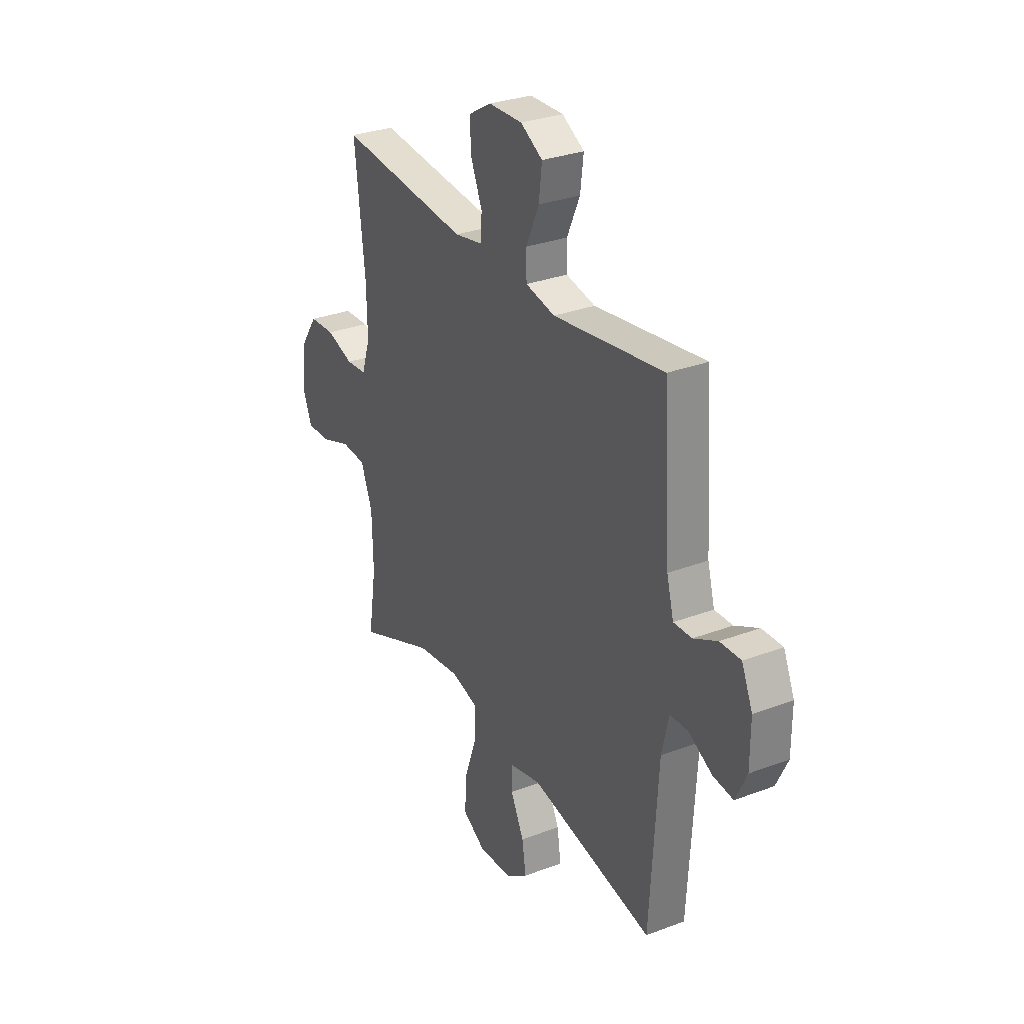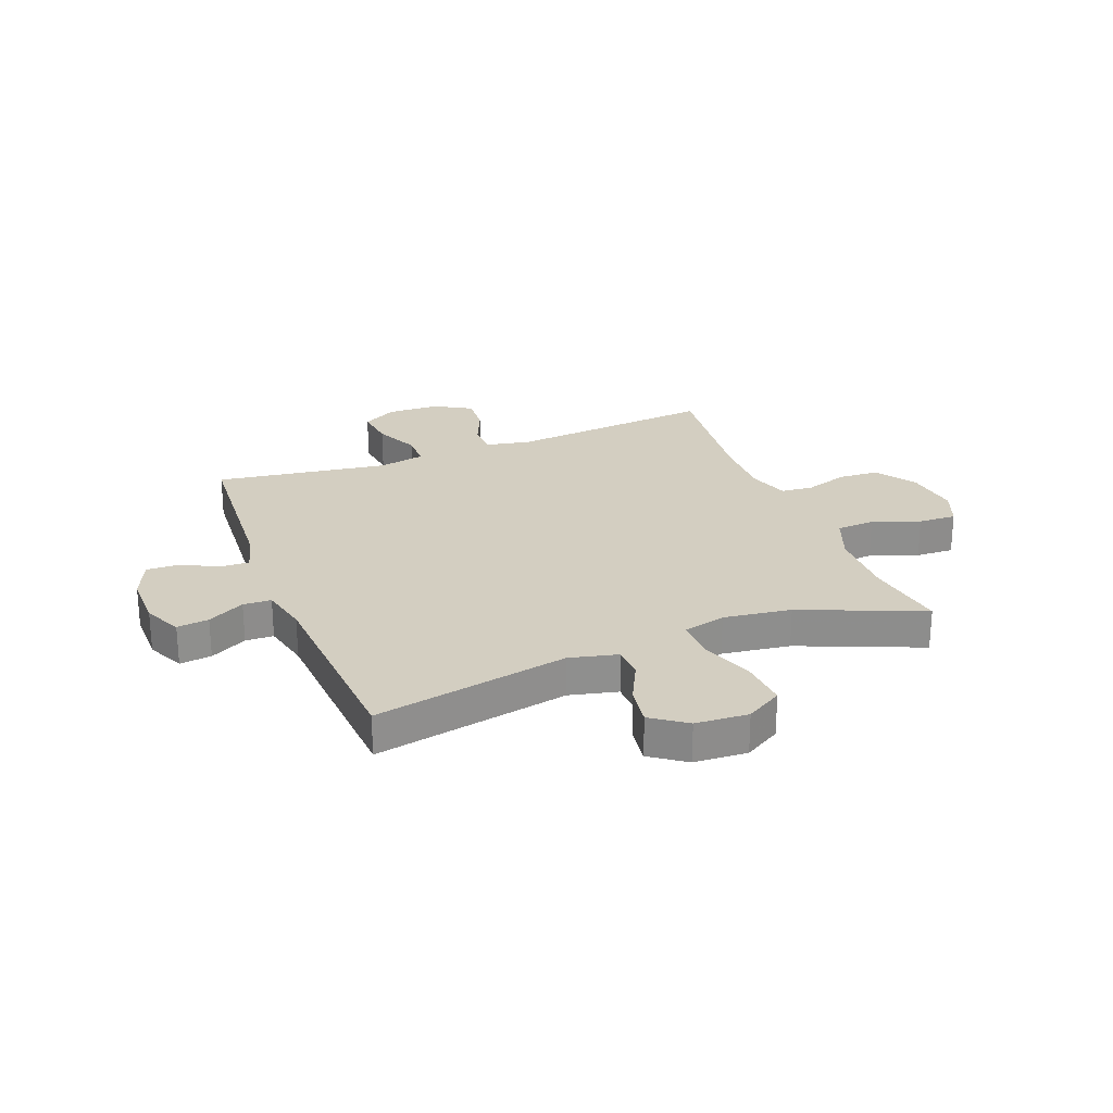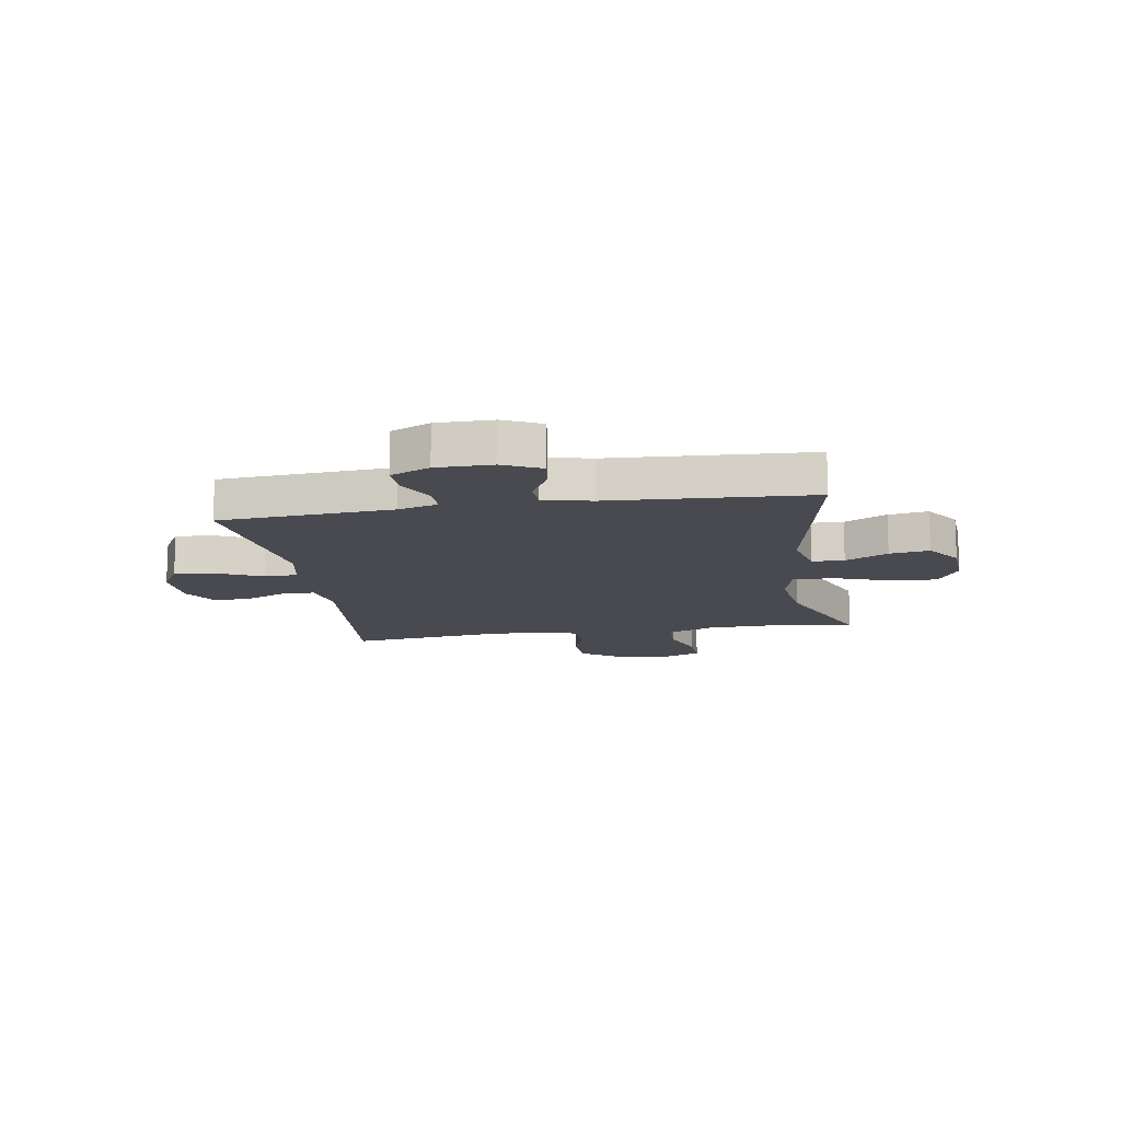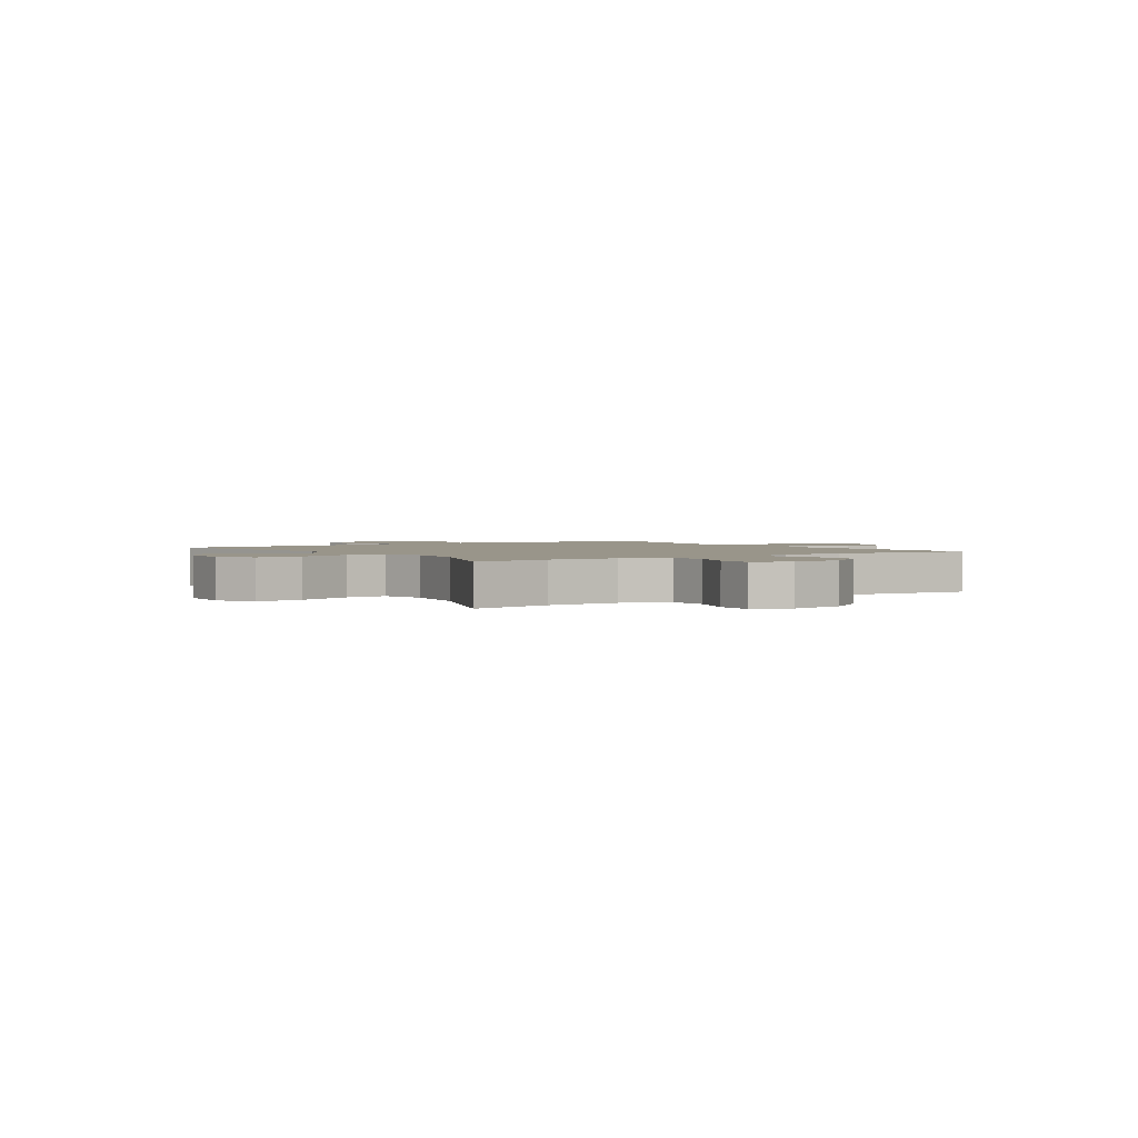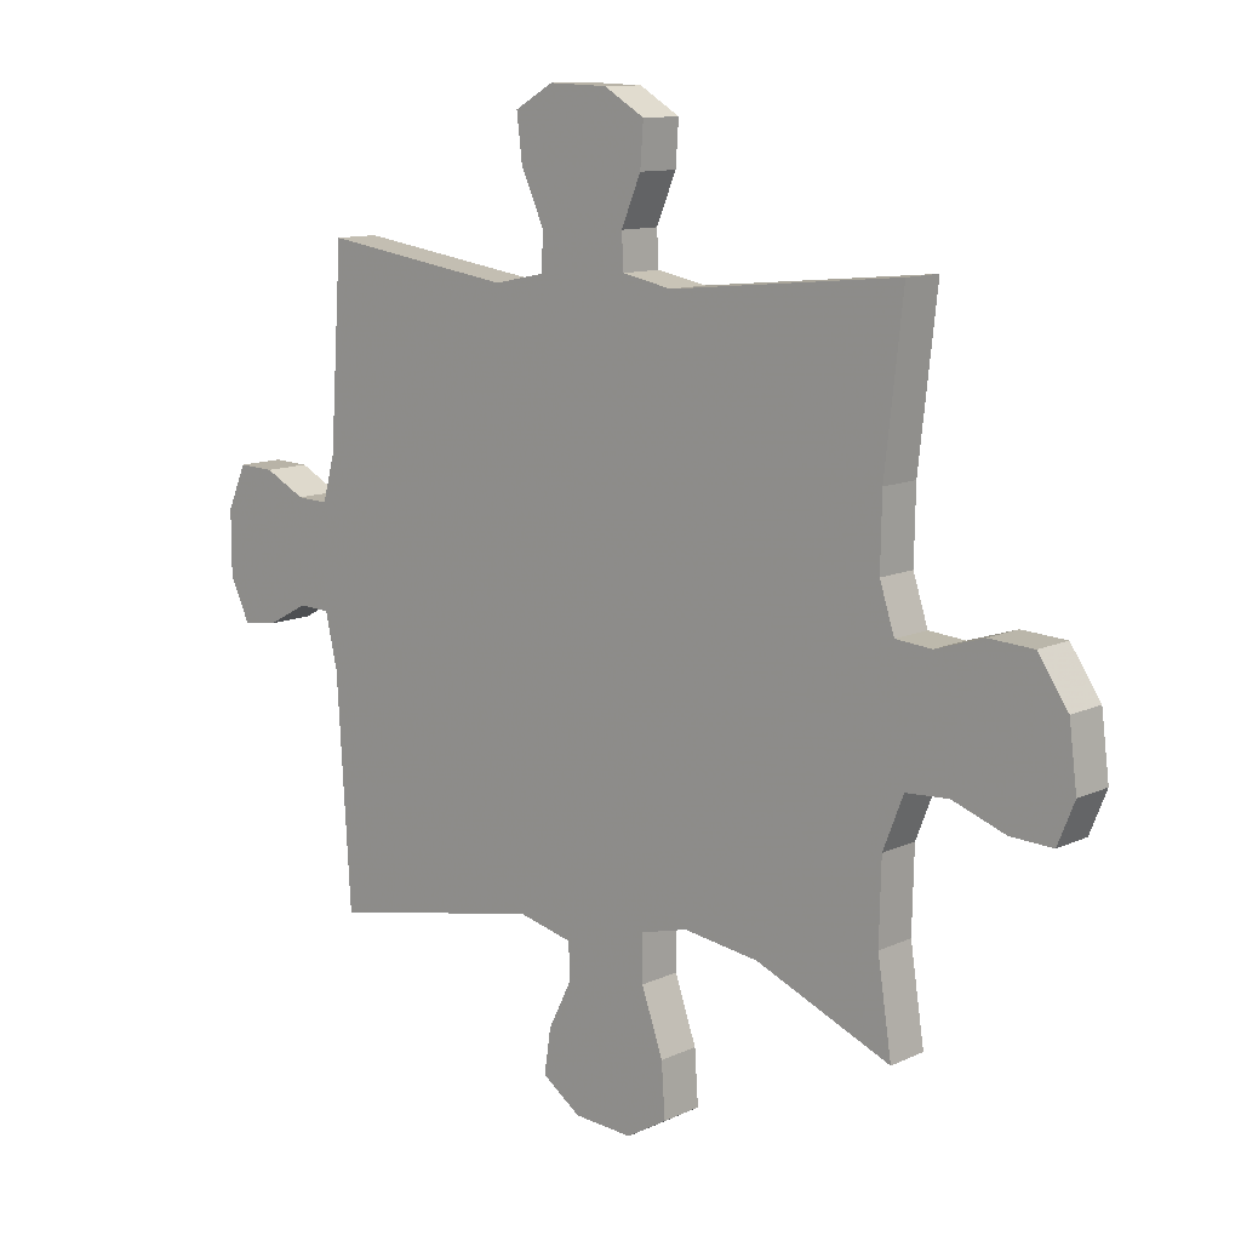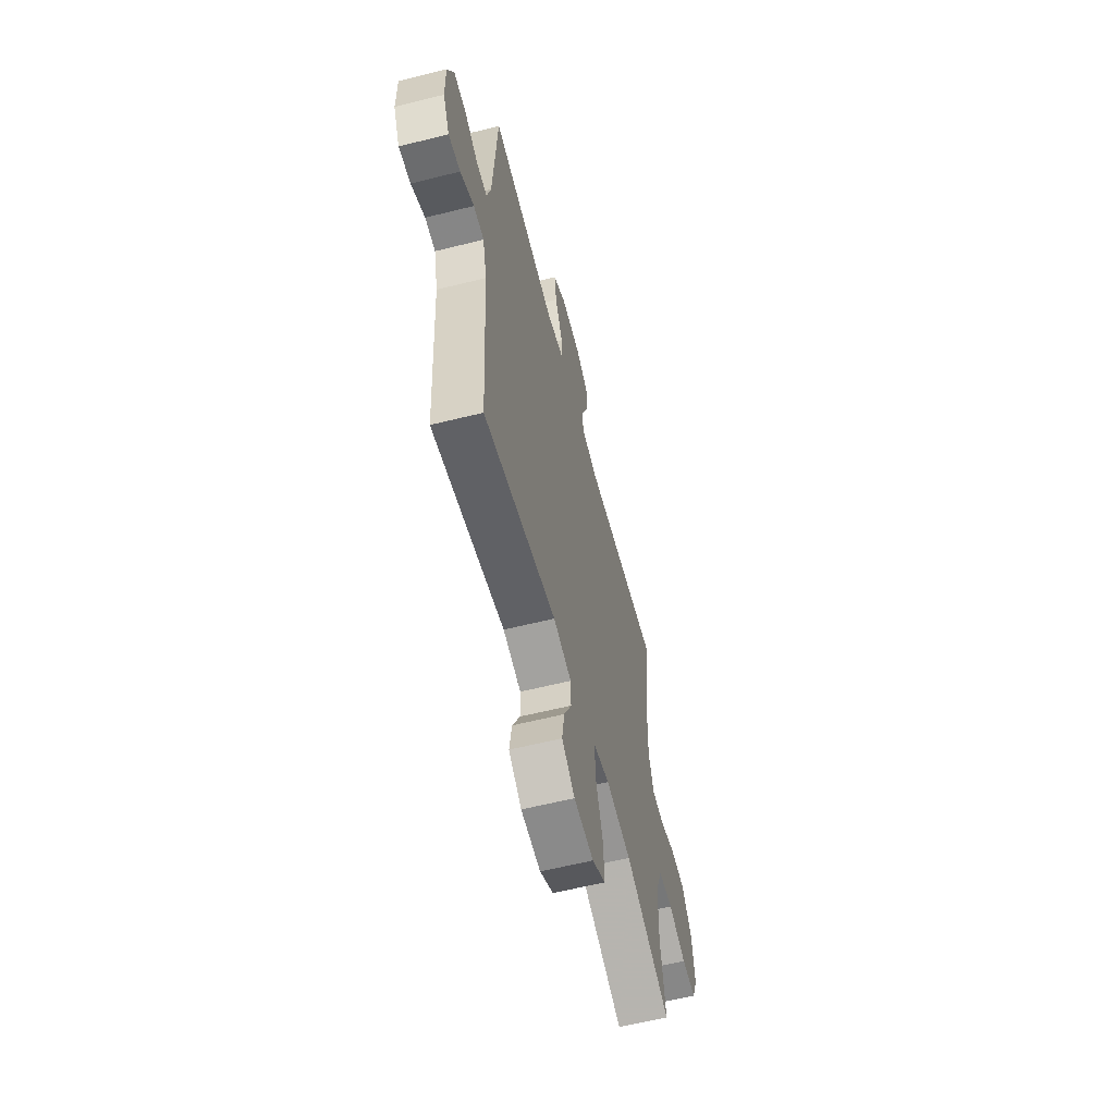
<metadata>
{"format":"obj","ext":"obj","renderer":"f3d","projection":"perspective","resolution":1024,"background":"white","views":[{"elev":30.4,"azim":61.3,"up":"+Z"},{"elev":25.3,"azim":158.7,"up":"+Y"},{"elev":-13.6,"azim":99.2,"up":"+Y"},{"elev":2.0,"azim":-124.2,"up":"+Y"},{"elev":11.4,"azim":-138.2,"up":"+Z"},{"elev":-60.1,"azim":104.4,"up":"+Z"}]}
</metadata>
<code>
v -0.5 0.07 0.5
v -0.125 0.07 0.464
v -0.044 0.07 0.48
v -0.041 0.07 0.536
v -0.073 0.07 0.612
v -0.078 0.07 0.681
v -0.012 0.07 0.72
v 0.084 0.07 0.723
v 0.147 0.07 0.687
v 0.138 0.07 0.614
v 0.101 0.07 0.532
v 0.102 0.07 0.471
v 0.186 0.07 0.454
v 0.5 0.07 0.5
v 0.521 0.07 0.187
v 0.541 0.07 0.114
v 0.593 0.07 0.116
v 0.66 0.07 0.15
v 0.719 0.07 0.152
v 0.75 0.07 0.081
v 0.75 0.07 -0.021
v 0.718 0.07 -0.089
v 0.66 0.07 -0.082
v 0.593 0.07 -0.046
v 0.542 0.07 -0.048
v 0.522 0.07 -0.135
v 0.5 0.07 -0.5
v 0.146 0.07 -0.431
v 0.058 0.07 -0.452
v 0.056 0.07 -0.51
v 0.094 0.07 -0.587
v 0.105 0.07 -0.659
v 0.042 0.07 -0.704
v -0.054 0.07 -0.71
v -0.12 0.07 -0.671
v -0.114 0.07 -0.585
v -0.079 0.07 -0.485
v -0.078 0.07 -0.411
v -0.156 0.07 -0.391
v -0.279 0.07 -0.408
v -0.5 0.07 -0.5
v -0.477 0.07 -0.352
v -0.48 0.07 -0.223
v -0.513 0.07 -0.139
v -0.583 0.07 -0.135
v -0.669 0.07 -0.166
v -0.738 0.07 -0.169
v -0.765 0.07 -0.102
v -0.752 0.07 -0.002
v -0.703 0.07 0.07
v -0.63 0.07 0.074
v -0.552 0.07 0.049
v -0.493 0.07 0.054
v -0.469 0.07 0.128
v -0.471 0.07 0.242
v -0.5 0 0.5
v -0.125 0 0.464
v -0.044 0 0.48
v -0.041 0 0.536
v -0.073 0 0.612
v -0.078 0 0.681
v -0.012 0 0.72
v 0.084 0 0.723
v 0.147 0 0.687
v 0.138 0 0.614
v 0.101 0 0.532
v 0.102 0 0.471
v 0.186 0 0.454
v 0.5 0 0.5
v 0.521 0 0.187
v 0.541 0 0.114
v 0.593 0 0.116
v 0.66 0 0.15
v 0.719 0 0.152
v 0.75 0 0.081
v 0.75 0 -0.021
v 0.718 0 -0.089
v 0.66 0 -0.082
v 0.593 0 -0.046
v 0.542 0 -0.048
v 0.522 0 -0.135
v 0.5 0 -0.5
v 0.146 0 -0.431
v 0.058 0 -0.452
v 0.056 0 -0.51
v 0.094 0 -0.587
v 0.105 0 -0.659
v 0.042 0 -0.704
v -0.054 0 -0.71
v -0.12 0 -0.671
v -0.114 0 -0.585
v -0.079 0 -0.485
v -0.078 0 -0.411
v -0.156 0 -0.391
v -0.279 0 -0.408
v -0.5 0 -0.5
v -0.477 0 -0.352
v -0.48 0 -0.223
v -0.513 0 -0.139
v -0.583 0 -0.135
v -0.669 0 -0.166
v -0.738 0 -0.169
v -0.765 0 -0.102
v -0.752 0 -0.002
v -0.703 0 0.07
v -0.63 0 0.074
v -0.552 0 0.049
v -0.493 0 0.054
v -0.469 0 0.128
v -0.471 0 0.242
f 50 51 52
f 49 50 52
f 48 49 52
f 47 48 52
f 46 47 52
f 45 46 52
f 44 45 52 53
f 43 44 53 54
f 40 41 42
f 42 43 54
f 40 42 54
f 39 40 54
f 35 36 37
f 34 35 37
f 33 34 37
f 32 33 37
f 31 32 37
f 30 31 37
f 29 30 37 38
f 28 29 38
f 26 27 28
f 39 54 55
f 38 39 55
f 28 38 55
f 26 28 55
f 25 26 55
f 22 23 24
f 21 22 24
f 20 21 24
f 19 20 24
f 18 19 24
f 17 18 24
f 13 14 15
f 12 13 15 16
f 9 10 11
f 8 9 11
f 7 8 11
f 6 7 11
f 5 6 11
f 4 5 11
f 3 4 11 12
f 2 3 12 16
f 55 1 2 16
f 16 17 24 25
f 16 25 55
f 107 106 105
f 107 105 104
f 107 104 103
f 107 103 102
f 107 102 101
f 107 101 100
f 108 107 100 99
f 109 108 99 98
f 97 96 95
f 109 98 97
f 109 97 95
f 109 95 94
f 92 91 90
f 92 90 89
f 92 89 88
f 92 88 87
f 92 87 86
f 92 86 85
f 93 92 85 84
f 93 84 83
f 83 82 81
f 110 109 94
f 110 94 93
f 110 93 83
f 110 83 81
f 110 81 80
f 79 78 77
f 79 77 76
f 79 76 75
f 79 75 74
f 79 74 73
f 79 73 72
f 70 69 68
f 71 70 68 67
f 66 65 64
f 66 64 63
f 66 63 62
f 66 62 61
f 66 61 60
f 66 60 59
f 67 66 59 58
f 71 67 58 57
f 71 57 56 110
f 80 79 72 71
f 110 80 71
f 1 56 57 2
f 2 57 58 3
f 3 58 59 4
f 4 59 60 5
f 5 60 61 6
f 6 61 62 7
f 7 62 63 8
f 8 63 64 9
f 9 64 65 10
f 10 65 66 11
f 11 66 67 12
f 12 67 68 13
f 13 68 69 14
f 14 69 70 15
f 15 70 71 16
f 16 71 72 17
f 17 72 73 18
f 18 73 74 19
f 19 74 75 20
f 20 75 76 21
f 21 76 77 22
f 22 77 78 23
f 23 78 79 24
f 24 79 80 25
f 25 80 81 26
f 26 81 82 27
f 27 82 83 28
f 28 83 84 29
f 29 84 85 30
f 30 85 86 31
f 31 86 87 32
f 32 87 88 33
f 33 88 89 34
f 34 89 90 35
f 35 90 91 36
f 36 91 92 37
f 37 92 93 38
f 38 93 94 39
f 39 94 95 40
f 40 95 96 41
f 41 96 97 42
f 42 97 98 43
f 43 98 99 44
f 44 99 100 45
f 45 100 101 46
f 46 101 102 47
f 47 102 103 48
f 48 103 104 49
f 49 104 105 50
f 50 105 106 51
f 51 106 107 52
f 52 107 108 53
f 53 108 109 54
f 54 109 110 55
f 55 110 56 1

</code>
